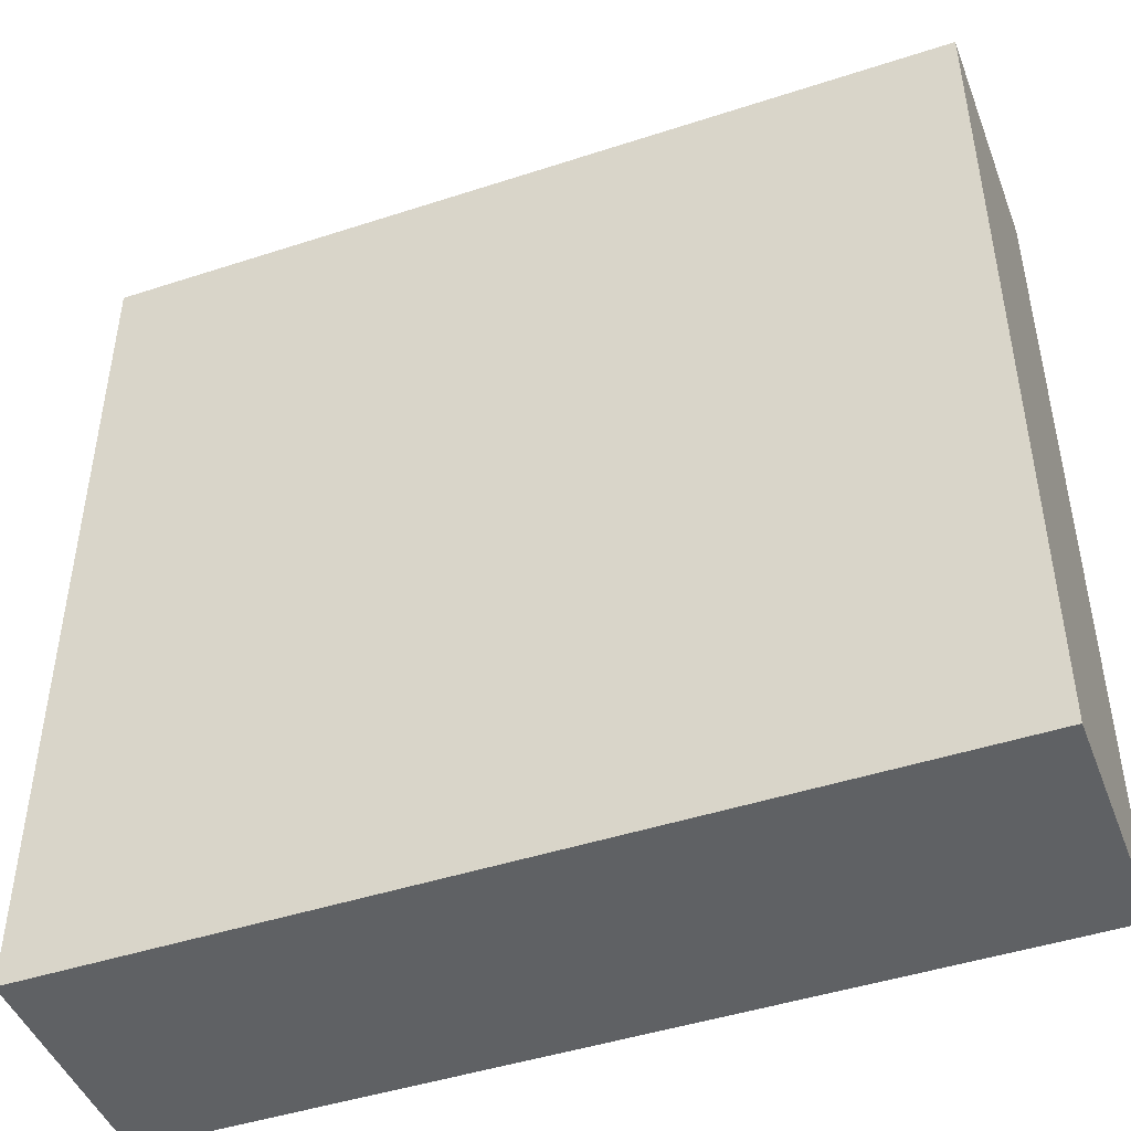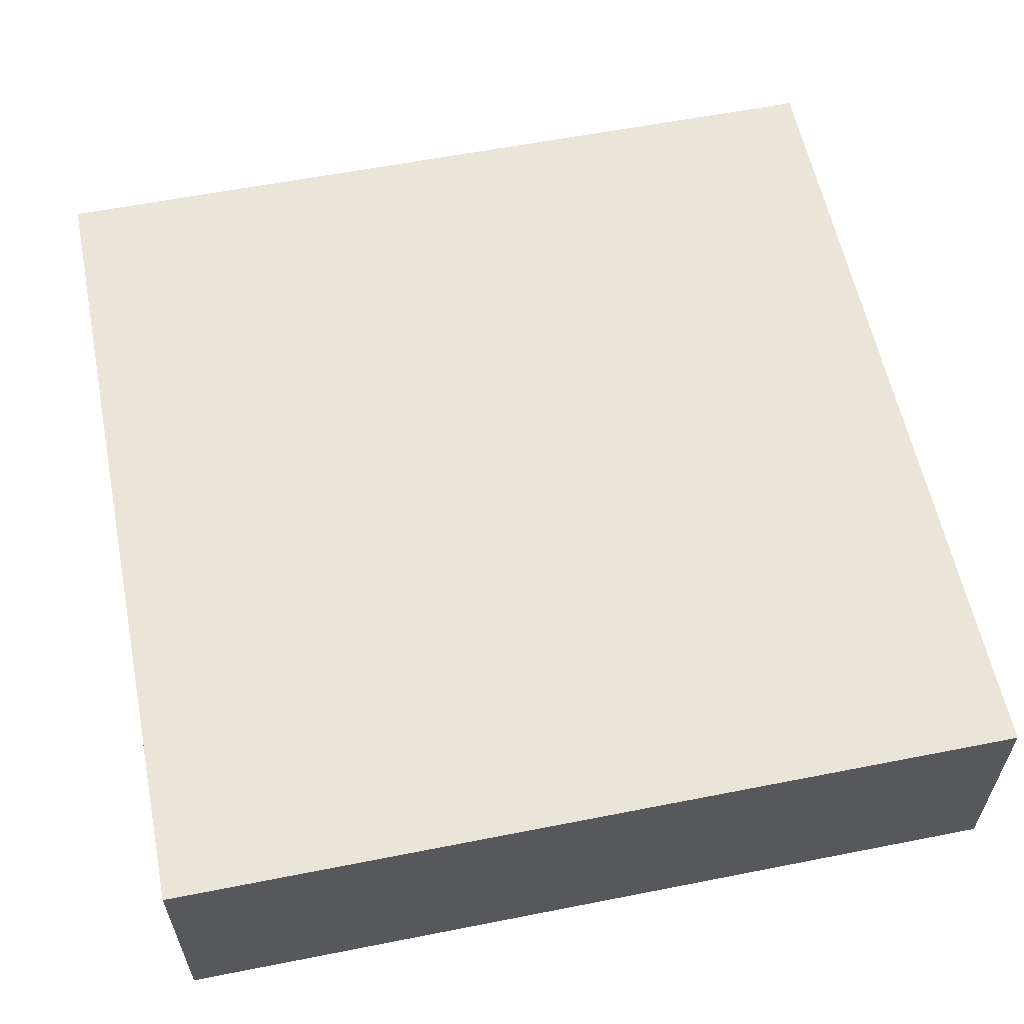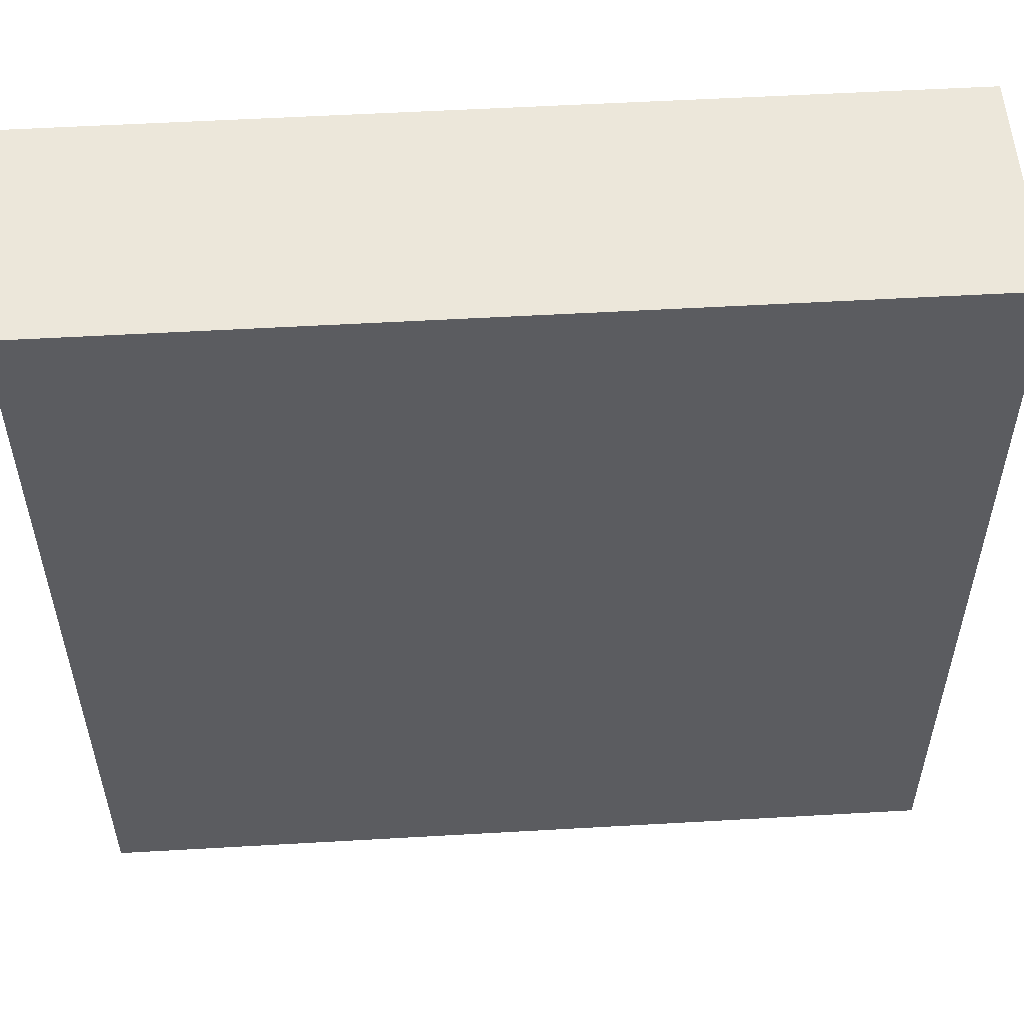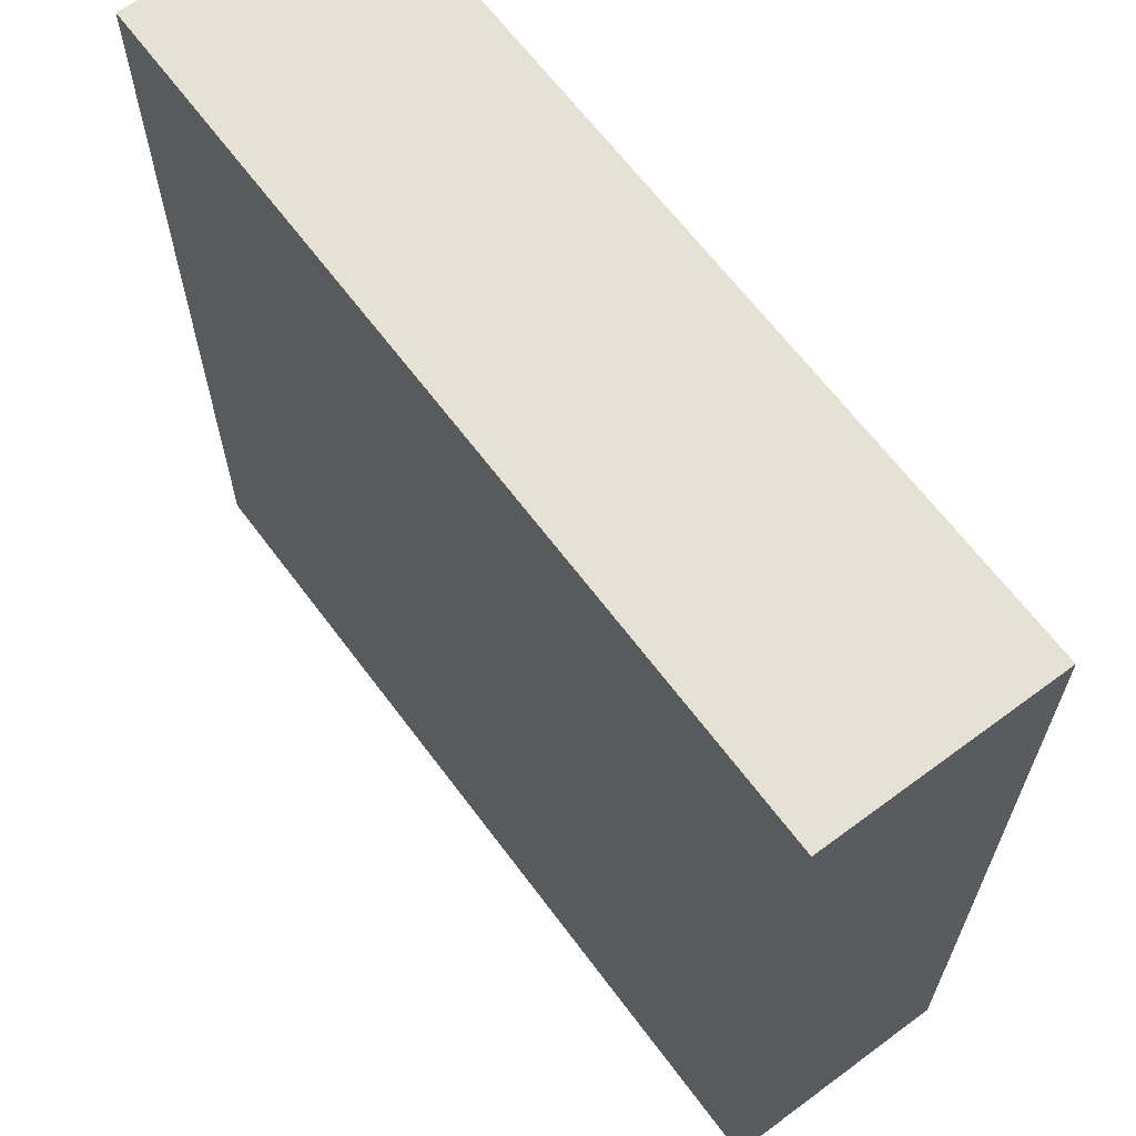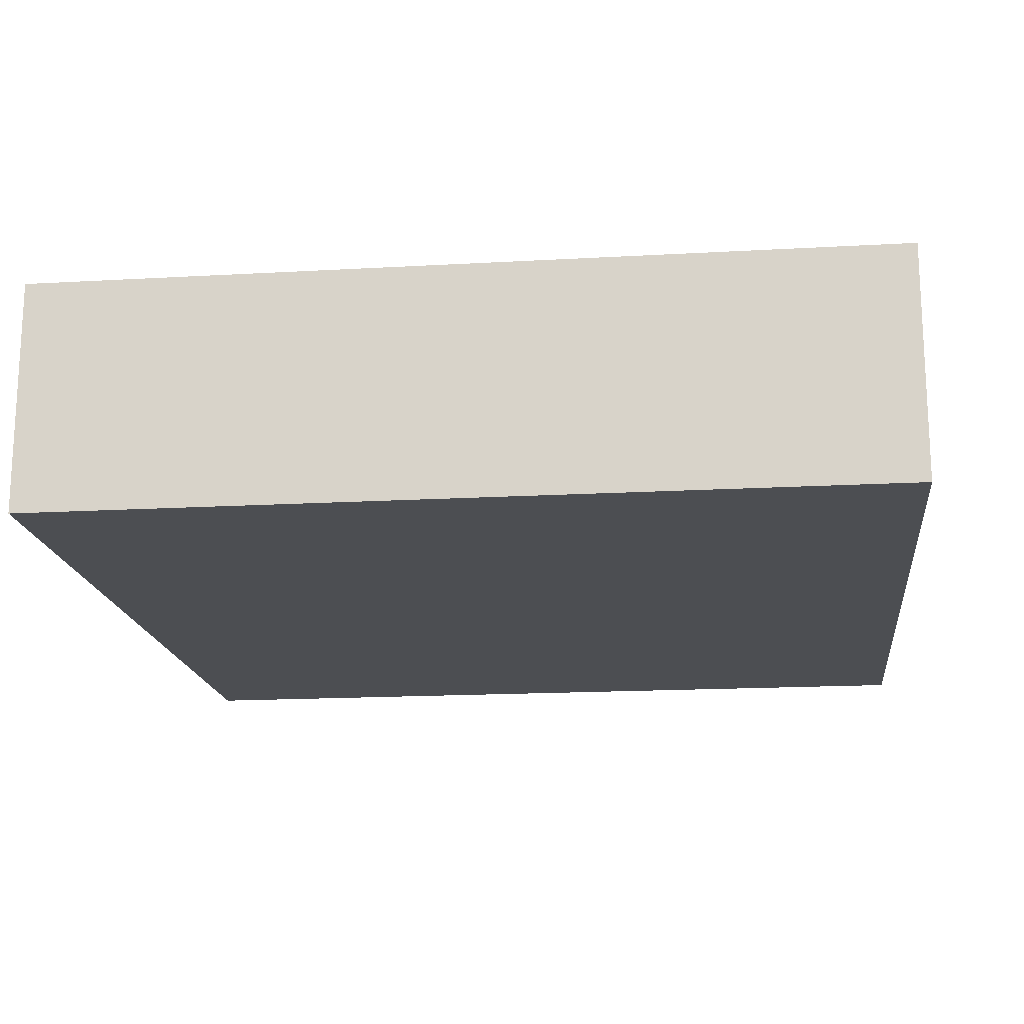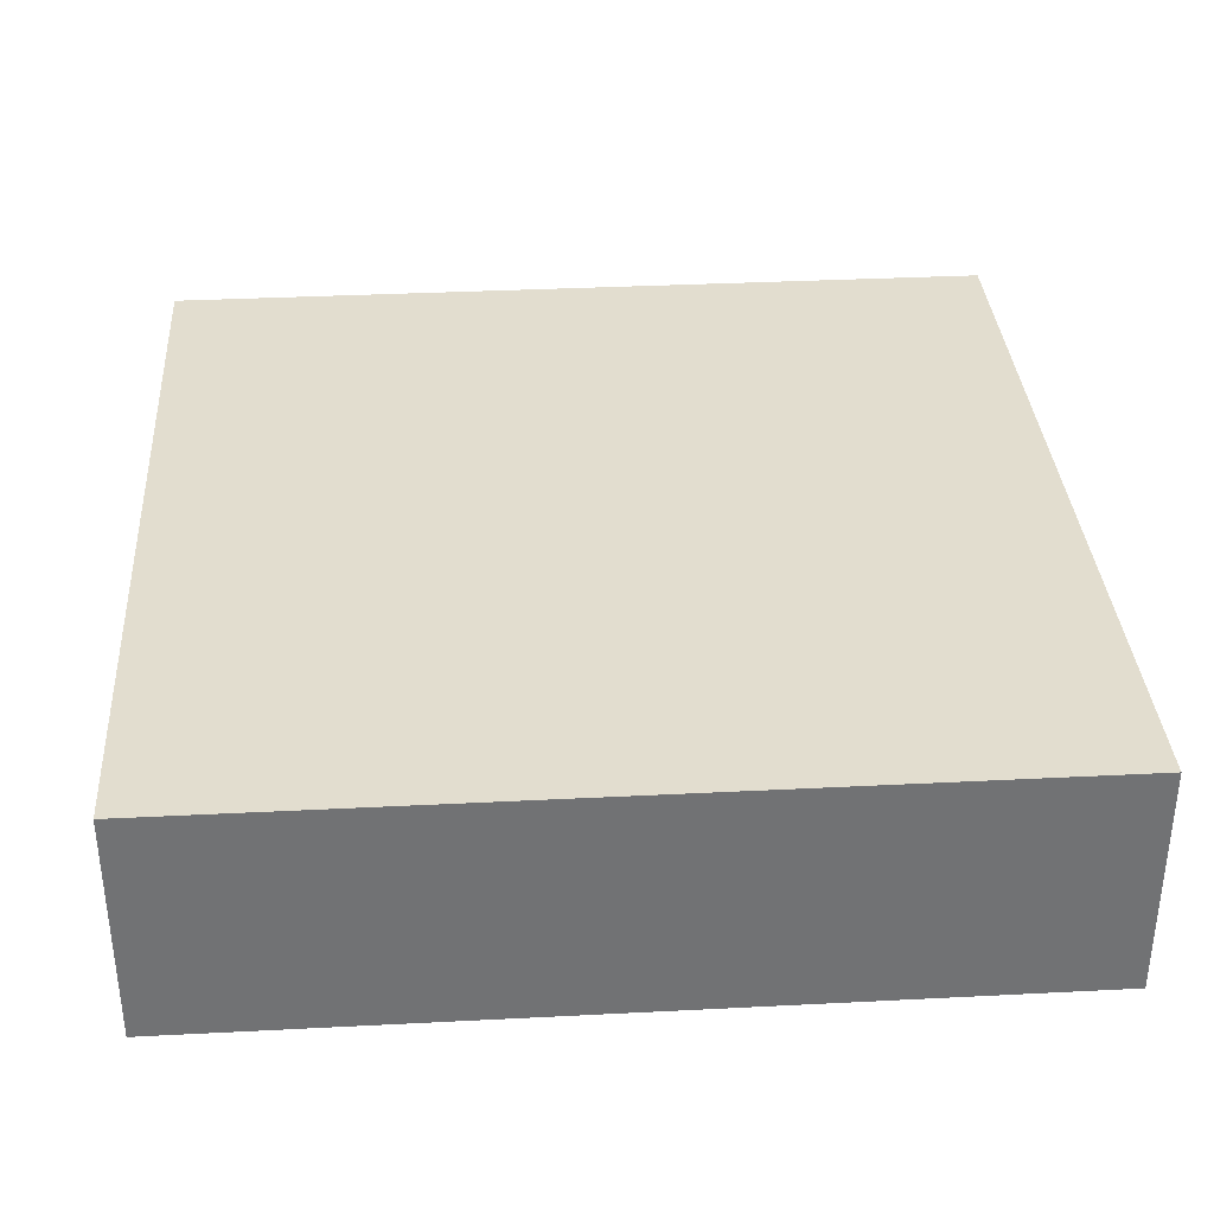
<metadata>
{"format":"obj","ext":"obj","renderer":"f3d","projection":"perspective","resolution":1024,"background":"white","views":[{"elev":-46.1,"azim":20.5,"up":"+Z"},{"elev":58.8,"azim":-101.5,"up":"+Y"},{"elev":54.1,"azim":176.5,"up":"+Z"},{"elev":64.9,"azim":53.3,"up":"+Z"},{"elev":-17.0,"azim":96.5,"up":"+Y"},{"elev":34.8,"azim":176.1,"up":"+Y"}]}
</metadata>
<code>
g
v 0 15 55
v 0 15 0
v 0 0 55
v 0 0 0
v 55 15 55
v 55 0 55
v 55 15 0
v 55 0 0
f 1 2 3
f 3 2 4
f 5 1 6
f 6 1 3
f 7 5 8
f 8 5 6
f 2 7 4
f 4 7 8
f 5 7 1
f 1 7 2
f 8 6 4
f 4 6 3

</code>
